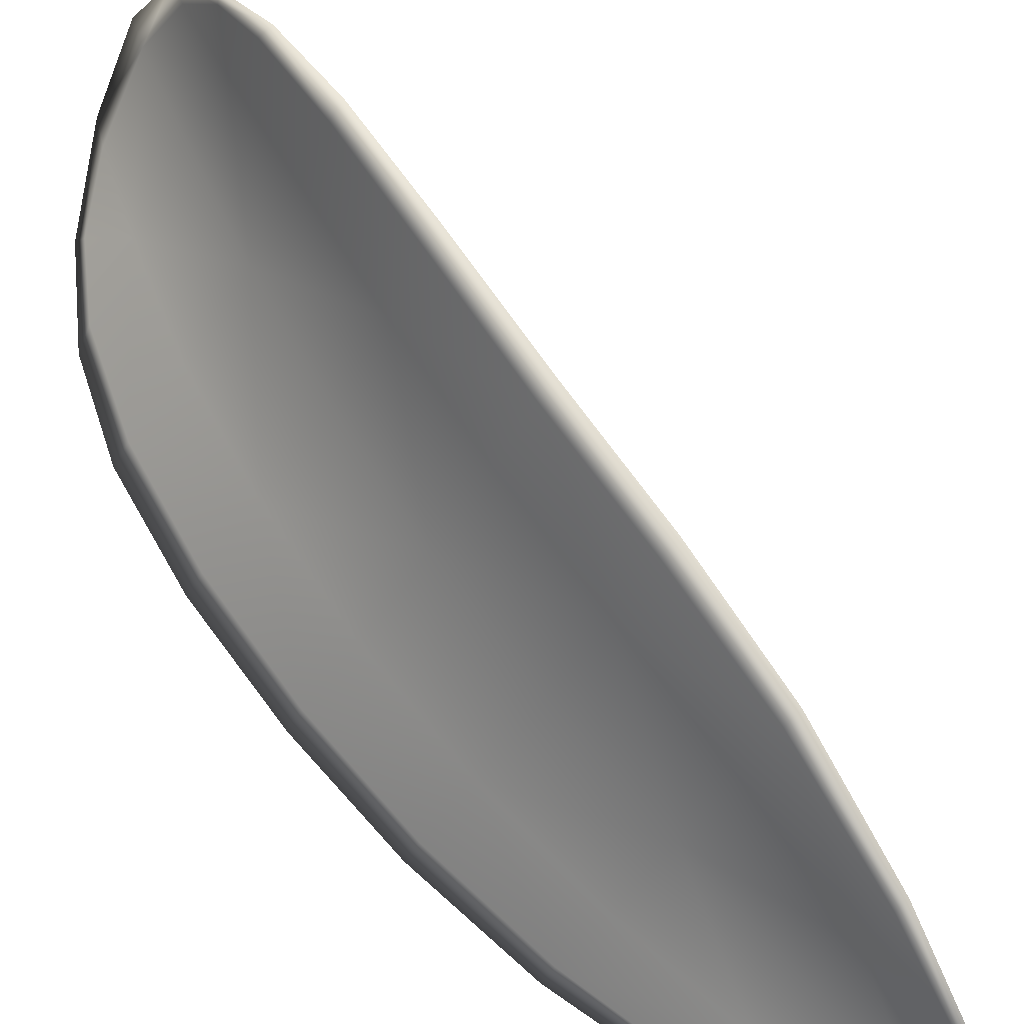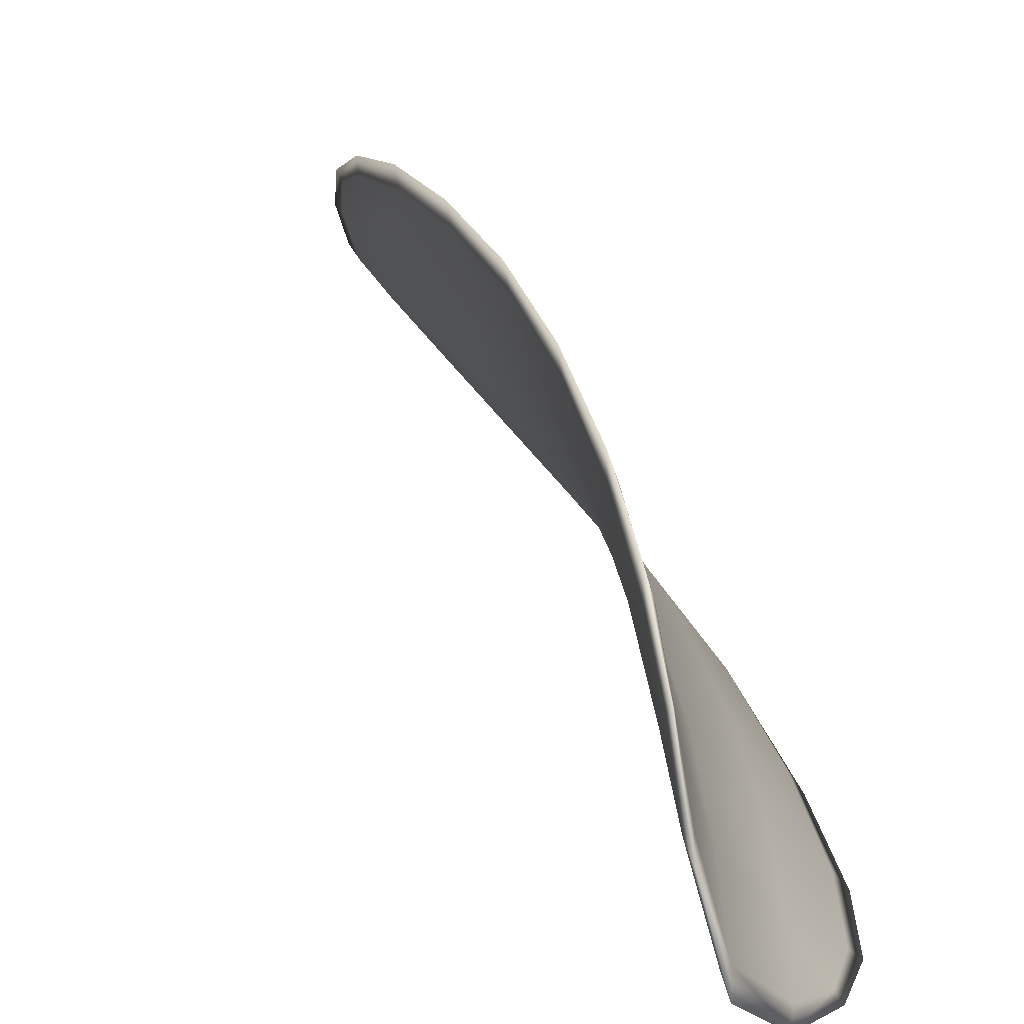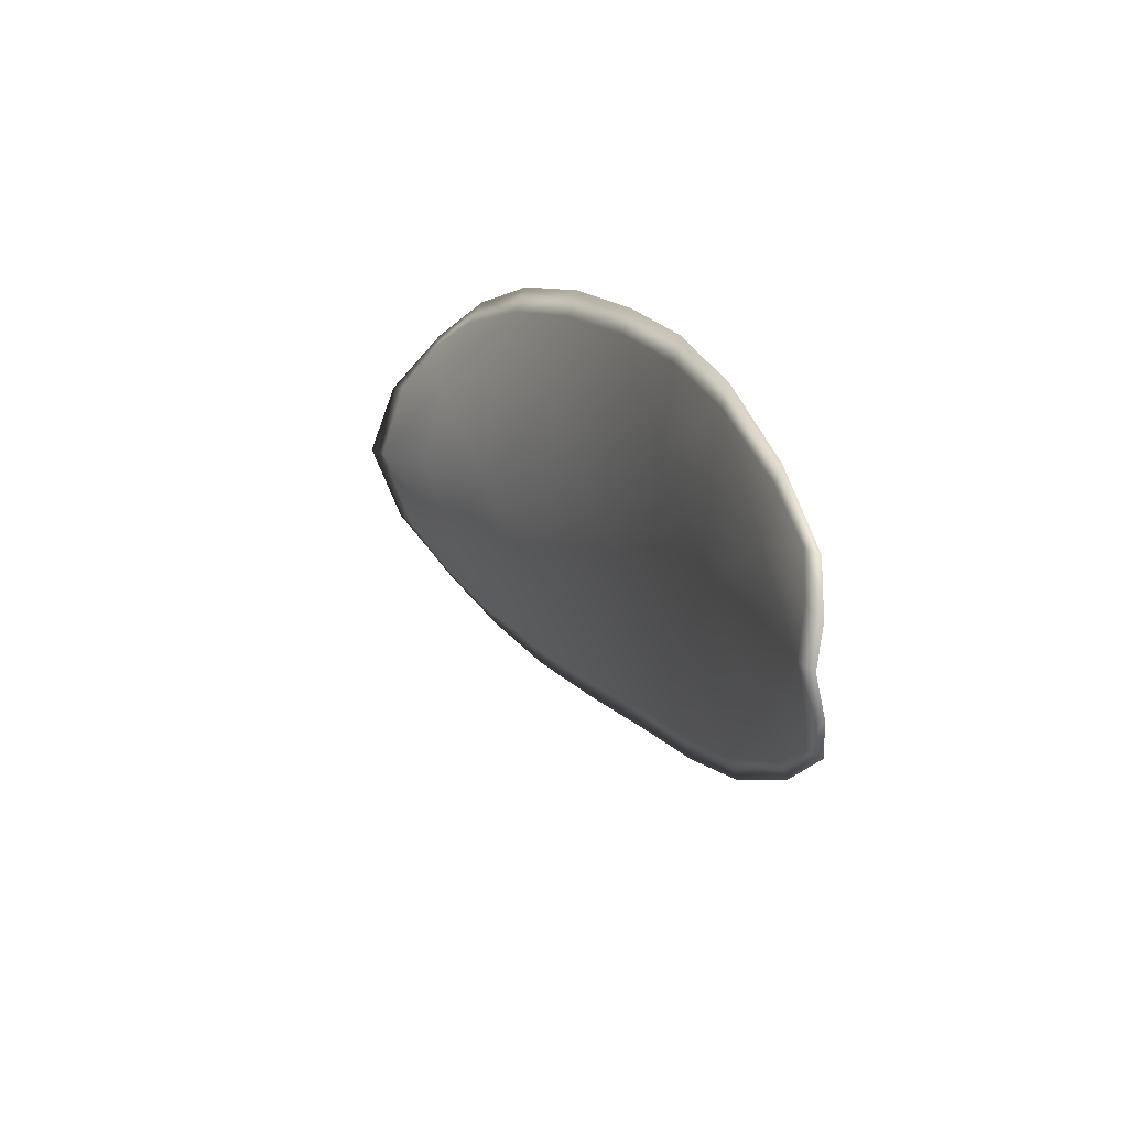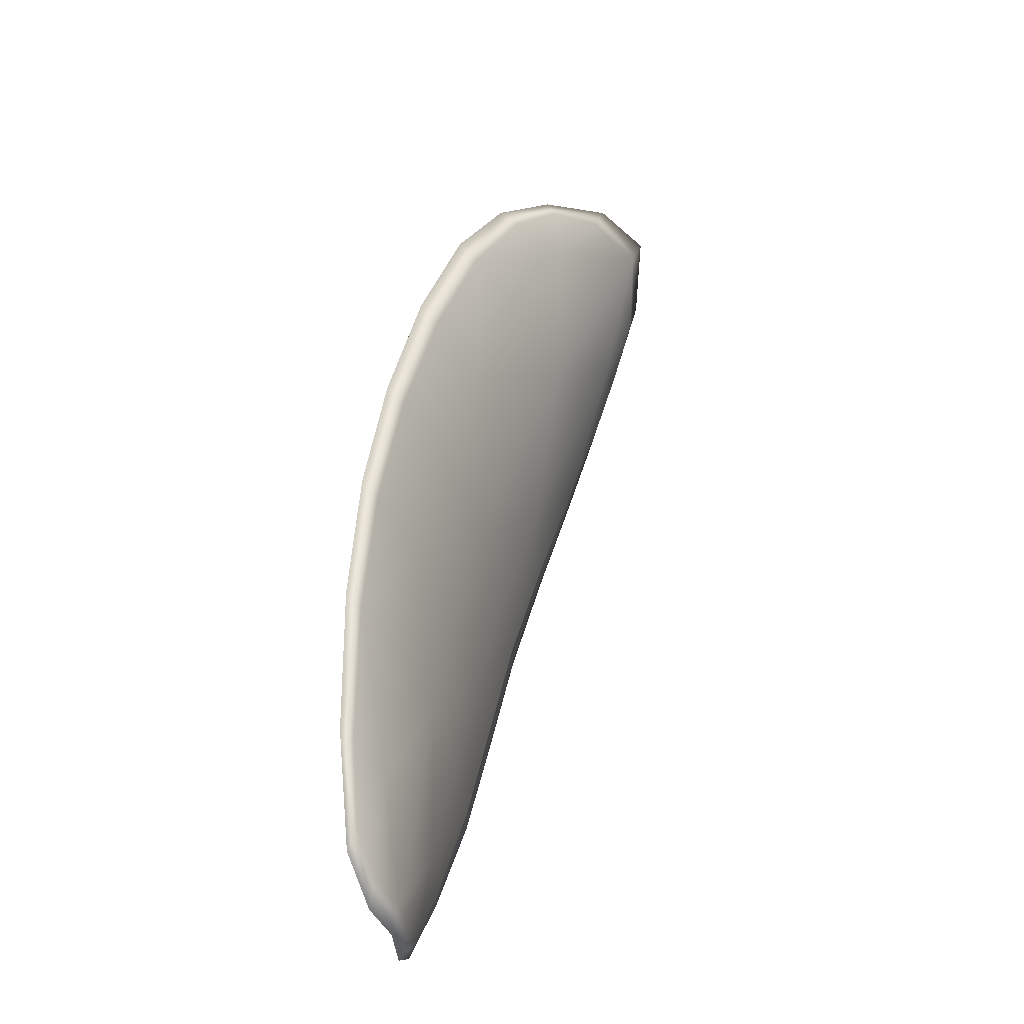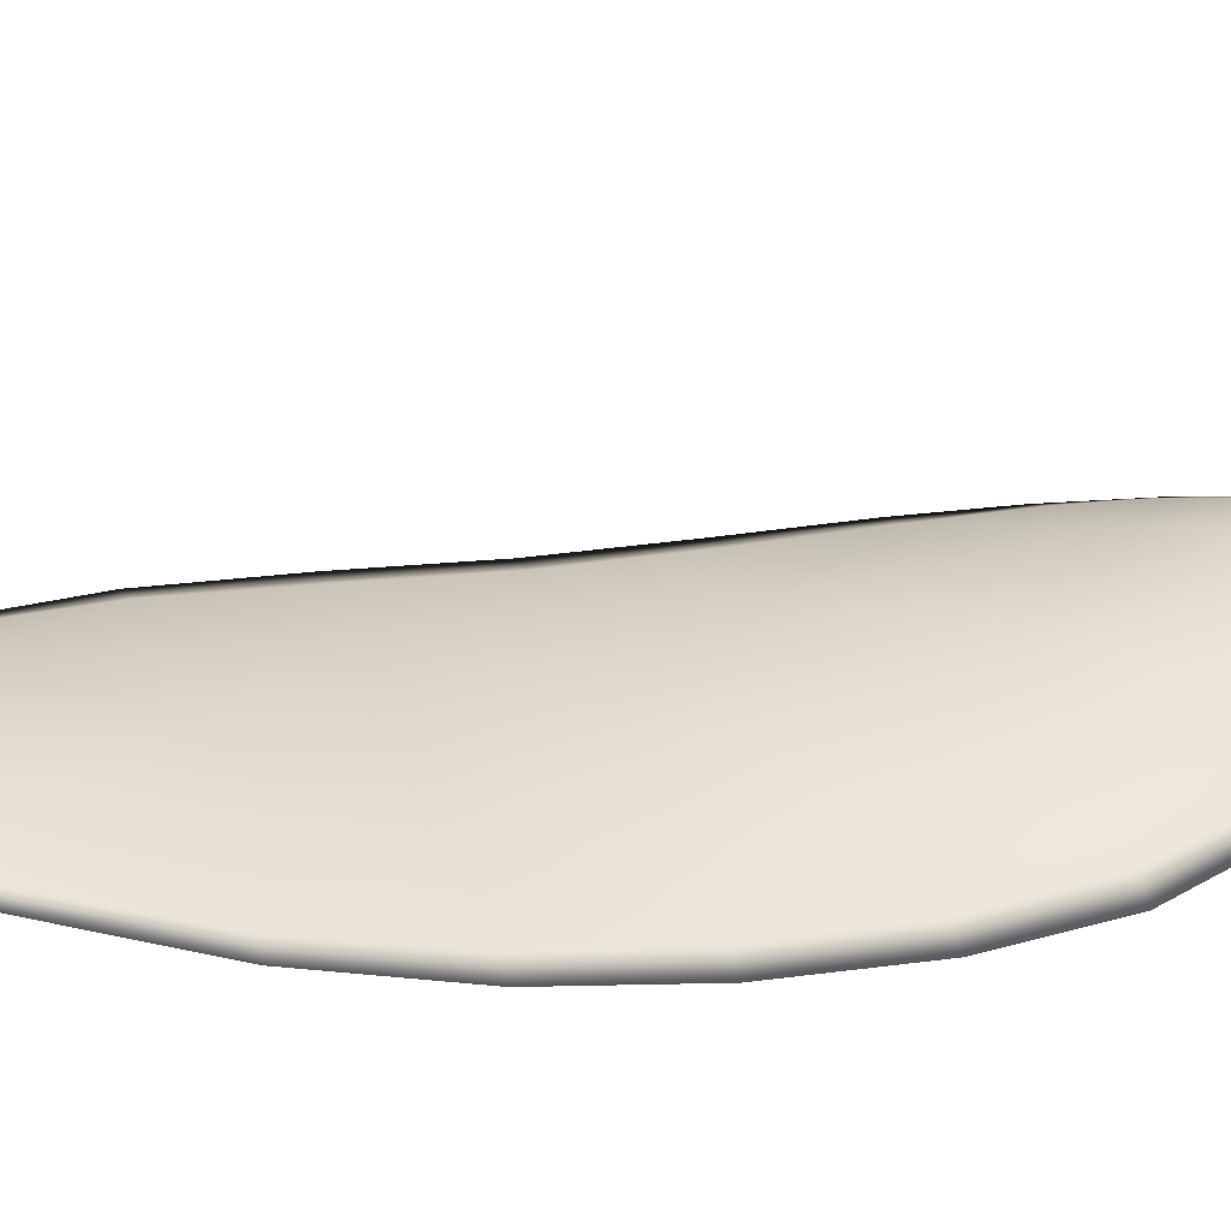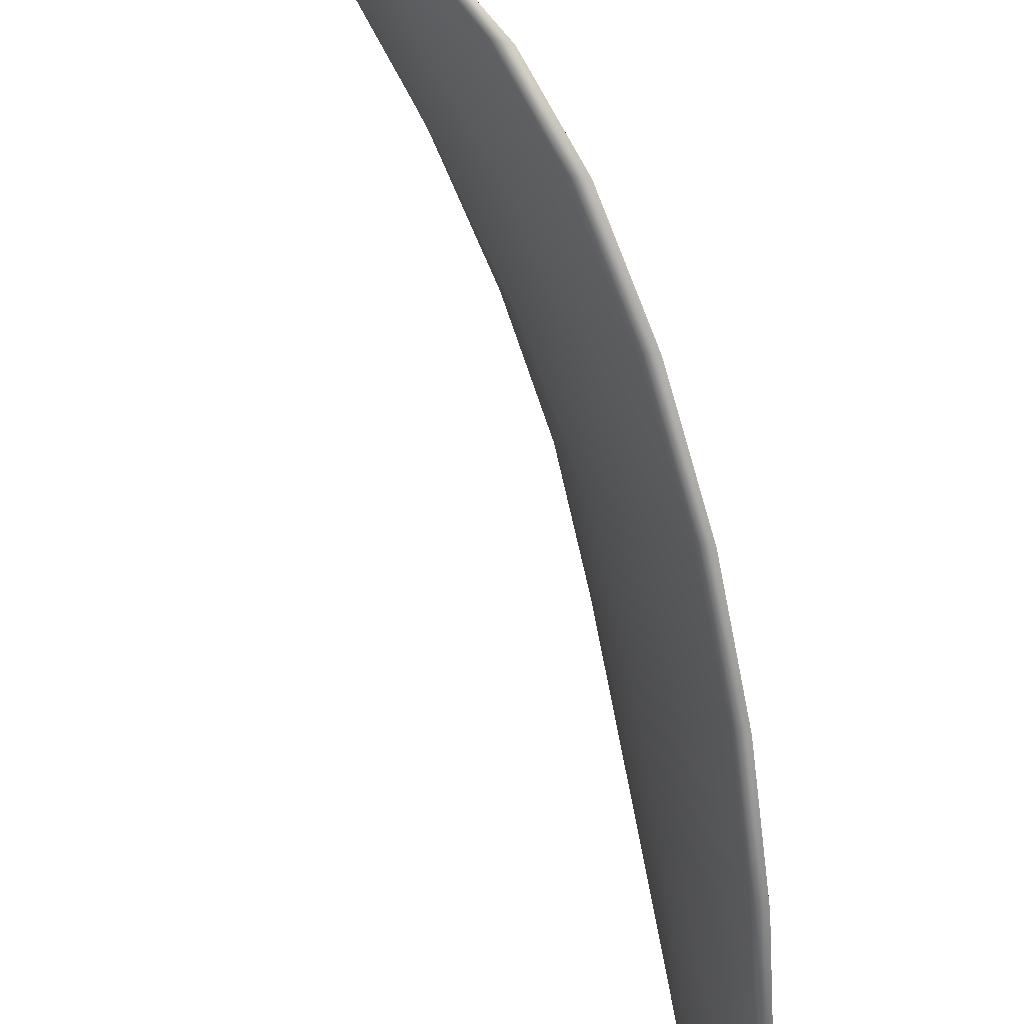
<metadata>
{"format":"obj","ext":"obj","renderer":"f3d","projection":"perspective","resolution":1024,"background":"white","views":[{"elev":46.3,"azim":-67.4,"up":"+Z"},{"elev":50.4,"azim":133.8,"up":"+Z"},{"elev":-49.9,"azim":-168.2,"up":"+Y"},{"elev":-76.4,"azim":29.2,"up":"+Y"},{"elev":-74.7,"azim":61.1,"up":"+Z"},{"elev":-53.2,"azim":168.3,"up":"+Z"}]}
</metadata>
<code>
v -2.436 0.7647 -1.096
v -2.436 0.7653 -1.097
v -2.437 0.764 -1.098
v -2.437 0.7634 -1.096
v -2.437 0.7629 -1.095
v -2.437 0.7641 -1.095
v -2.436 0.7648 -1.095
v -2.435 0.7656 -1.096
v -2.435 0.7663 -1.097
v -2.437 0.7658 -1.099
v -2.437 0.7661 -1.099
v -2.438 0.7652 -1.1
v -2.438 0.7647 -1.099
v -2.436 0.7666 -1.098
v -2.436 0.7665 -1.099
v -2.44 0.76 -1.101
v -2.441 0.7605 -1.102
v -2.441 0.7587 -1.102
v -2.441 0.7582 -1.101
v -2.441 0.7576 -1.1
v -2.44 0.7593 -1.1
v -2.439 0.761 -1.099
v -2.44 0.7617 -1.1
v -2.44 0.7622 -1.101
v -2.44 0.7587 -1.098
v -2.441 0.7571 -1.099
v -2.441 0.7567 -1.098
v -2.44 0.7582 -1.097
v -2.439 0.7598 -1.096
v -2.439 0.7603 -1.098
v -2.438 0.7619 -1.097
v -2.438 0.7625 -1.098
v -2.438 0.7614 -1.096
v -2.439 0.7633 -1.1
v -2.439 0.7639 -1.101
v -2.442 0.7564 -1.102
v -2.442 0.7567 -1.103
v -2.442 0.7555 -1.102
v -2.442 0.755 -1.102
v -2.442 0.7546 -1.102
v -2.442 0.7559 -1.101
v -2.441 0.7555 -1.1
v -2.442 0.7544 -1.101
v -2.442 0.7545 -1.1
v -2.441 0.7552 -1.099
v -2.436 0.7646 -1.096
v -2.436 0.7653 -1.097
v -2.435 0.7662 -1.097
v -2.435 0.7655 -1.096
v -2.436 0.7648 -1.095
v -2.436 0.764 -1.095
v -2.437 0.7628 -1.095
v -2.437 0.7633 -1.096
v -2.437 0.7639 -1.098
v -2.436 0.7658 -1.099
v -2.437 0.7661 -1.099
v -2.436 0.7665 -1.099
v -2.436 0.7665 -1.098
v -2.438 0.7646 -1.099
v -2.438 0.7652 -1.1
v -2.44 0.76 -1.101
v -2.441 0.7605 -1.102
v -2.44 0.7622 -1.101
v -2.44 0.7616 -1.1
v -2.439 0.7609 -1.099
v -2.44 0.7593 -1.1
v -2.441 0.7576 -1.1
v -2.441 0.7582 -1.102
v -2.441 0.7587 -1.102
v -2.44 0.7586 -1.098
v -2.439 0.7603 -1.098
v -2.439 0.7598 -1.096
v -2.44 0.7582 -1.097
v -2.441 0.7566 -1.098
v -2.441 0.757 -1.099
v -2.438 0.7618 -1.097
v -2.438 0.7625 -1.098
v -2.438 0.7614 -1.096
v -2.439 0.7632 -1.1
v -2.439 0.7638 -1.101
v -2.442 0.7563 -1.102
v -2.442 0.7567 -1.103
v -2.441 0.7559 -1.101
v -2.442 0.7546 -1.102
v -2.442 0.7549 -1.102
v -2.442 0.7555 -1.103
v -2.441 0.7555 -1.1
v -2.441 0.7552 -1.099
v -2.442 0.7545 -1.1
v -2.442 0.7543 -1.101
v -2.442 0.7568 -1.103
v -2.442 0.7552 -1.103
v -2.441 0.7588 -1.103
v -2.442 0.7555 -1.103
v -2.442 0.754 -1.101
v -2.442 0.7542 -1.1
v -2.442 0.7542 -1.102
v -2.442 0.7545 -1.1
v -2.437 0.7638 -1.095
v -2.436 0.7649 -1.095
v -2.437 0.7627 -1.095
v -2.436 0.7648 -1.095
v -2.435 0.7668 -1.098
v -2.436 0.7666 -1.099
v -2.435 0.7666 -1.097
v -2.436 0.7665 -1.099
v -2.437 0.7662 -1.1
v -2.438 0.7654 -1.1
v -2.442 0.7545 -1.102
v -2.441 0.7551 -1.099
v -2.441 0.7565 -1.098
v -2.435 0.7658 -1.096
v -2.438 0.7613 -1.095
v -2.439 0.7597 -1.096
v -2.439 0.764 -1.101
v -2.44 0.7624 -1.102
v -2.441 0.7607 -1.102
v -2.44 0.7581 -1.097
f 1 2 3
f 1 3 4
f 1 4 5
f 1 5 6
f 1 6 7
f 1 7 8
f 1 8 9
f 1 9 2
f 10 11 12
f 10 12 13
f 10 13 3
f 10 3 2
f 10 2 9
f 10 9 14
f 10 14 15
f 10 15 11
f 16 17 18
f 16 18 19
f 16 19 20
f 16 20 21
f 16 21 22
f 16 22 23
f 16 23 24
f 16 24 17
f 25 21 20
f 25 20 26
f 25 26 27
f 25 27 28
f 25 28 29
f 25 29 30
f 25 30 22
f 25 22 21
f 31 32 22
f 31 22 30
f 31 30 29
f 31 29 33
f 31 33 5
f 31 5 4
f 31 4 3
f 31 3 32
f 34 35 24
f 34 24 23
f 34 23 22
f 34 22 32
f 34 32 3
f 34 3 13
f 34 13 12
f 34 12 35
f 36 37 38
f 36 38 39
f 36 39 40
f 36 40 41
f 36 41 20
f 36 20 19
f 36 19 18
f 36 18 37
f 42 41 40
f 42 40 43
f 42 43 44
f 42 44 45
f 42 45 27
f 42 27 26
f 42 26 20
f 42 20 41
f 46 47 48
f 46 48 49
f 46 49 50
f 46 50 51
f 46 51 52
f 46 52 53
f 46 53 54
f 46 54 47
f 55 56 57
f 55 57 58
f 55 58 48
f 55 48 47
f 55 47 54
f 55 54 59
f 55 59 60
f 55 60 56
f 61 62 63
f 61 63 64
f 61 64 65
f 61 65 66
f 61 66 67
f 61 67 68
f 61 68 69
f 61 69 62
f 70 66 65
f 70 65 71
f 70 71 72
f 70 72 73
f 70 73 74
f 70 74 75
f 70 75 67
f 70 67 66
f 76 77 54
f 76 54 53
f 76 53 52
f 76 52 78
f 76 78 72
f 76 72 71
f 76 71 65
f 76 65 77
f 79 80 60
f 79 60 59
f 79 59 54
f 79 54 77
f 79 77 65
f 79 65 64
f 79 64 63
f 79 63 80
f 81 82 69
f 81 69 68
f 81 68 67
f 81 67 83
f 81 83 84
f 81 84 85
f 81 85 86
f 81 86 82
f 87 83 67
f 87 67 75
f 87 75 74
f 87 74 88
f 87 88 89
f 87 89 90
f 87 90 84
f 87 84 83
f 91 92 38
f 91 38 37
f 91 37 18
f 91 18 93
f 91 93 69
f 91 69 82
f 91 82 94
f 91 94 92
f 95 96 44
f 95 44 43
f 95 43 40
f 95 40 97
f 95 97 84
f 95 84 90
f 95 90 98
f 95 98 96
f 99 100 7
f 99 7 6
f 99 6 5
f 99 5 101
f 99 101 52
f 99 52 51
f 99 51 102
f 99 102 100
f 103 104 15
f 103 15 14
f 103 14 9
f 103 9 105
f 103 105 48
f 103 48 58
f 103 58 106
f 103 106 104
f 107 108 12
f 107 12 11
f 107 11 15
f 107 15 104
f 107 104 106
f 107 106 56
f 107 56 60
f 107 60 108
f 109 97 40
f 109 40 39
f 109 39 38
f 109 38 92
f 109 92 94
f 109 94 85
f 109 85 84
f 109 84 97
f 110 111 27
f 110 27 45
f 110 45 44
f 110 44 96
f 110 96 98
f 110 98 88
f 110 88 74
f 110 74 111
f 112 105 9
f 112 9 8
f 112 8 7
f 112 7 100
f 112 100 102
f 112 102 49
f 112 49 48
f 112 48 105
f 113 101 5
f 113 5 33
f 113 33 29
f 113 29 114
f 113 114 72
f 113 72 78
f 113 78 52
f 113 52 101
f 115 116 24
f 115 24 35
f 115 35 12
f 115 12 108
f 115 108 60
f 115 60 80
f 115 80 63
f 115 63 116
f 117 93 18
f 117 18 17
f 117 17 24
f 117 24 116
f 117 116 63
f 117 63 62
f 117 62 69
f 117 69 93
f 118 114 29
f 118 29 28
f 118 28 27
f 118 27 111
f 118 111 74
f 118 74 73
f 118 73 72
f 118 72 114

</code>
